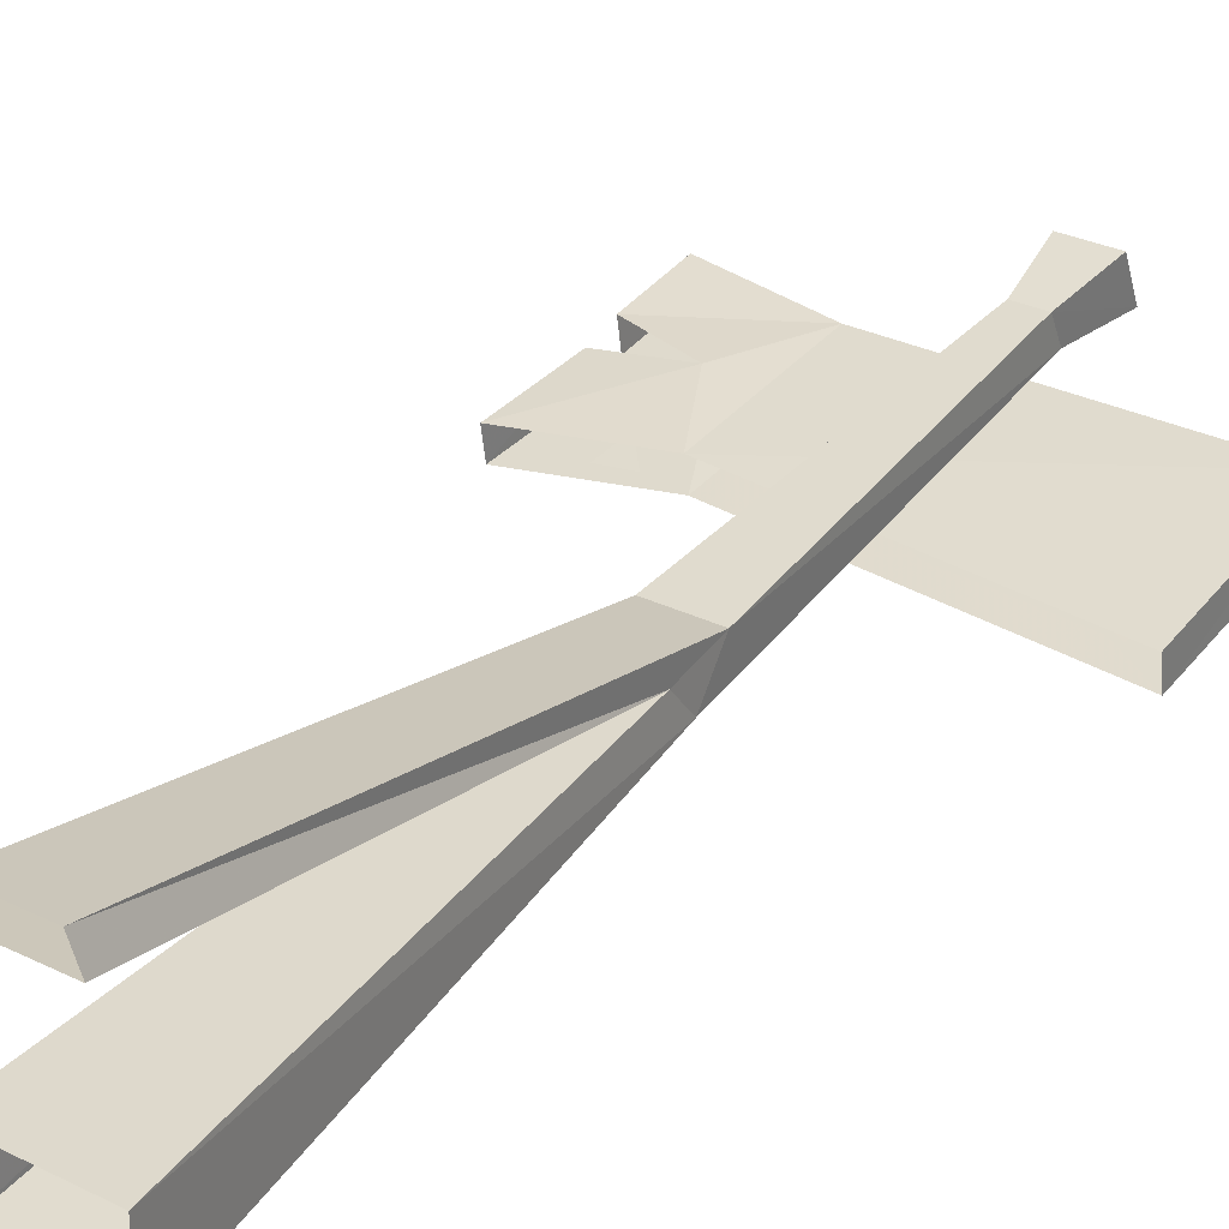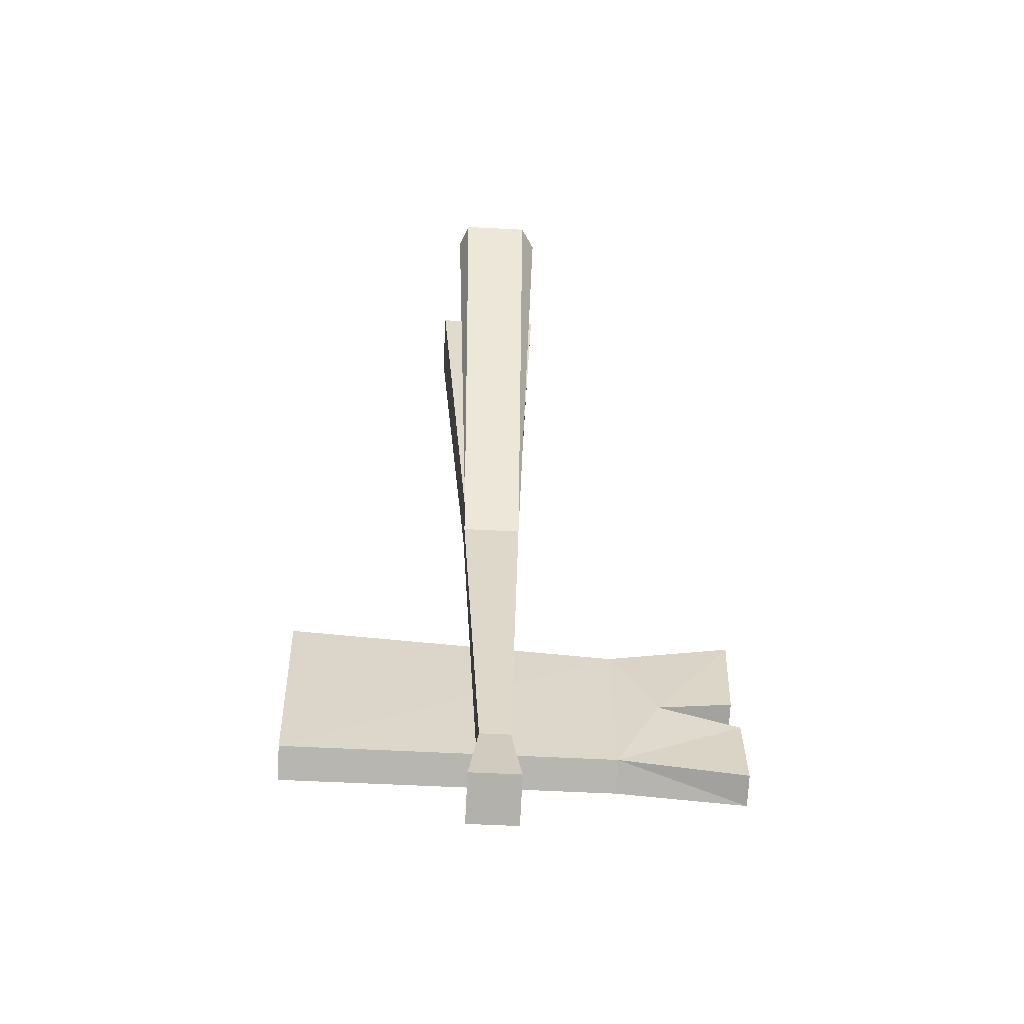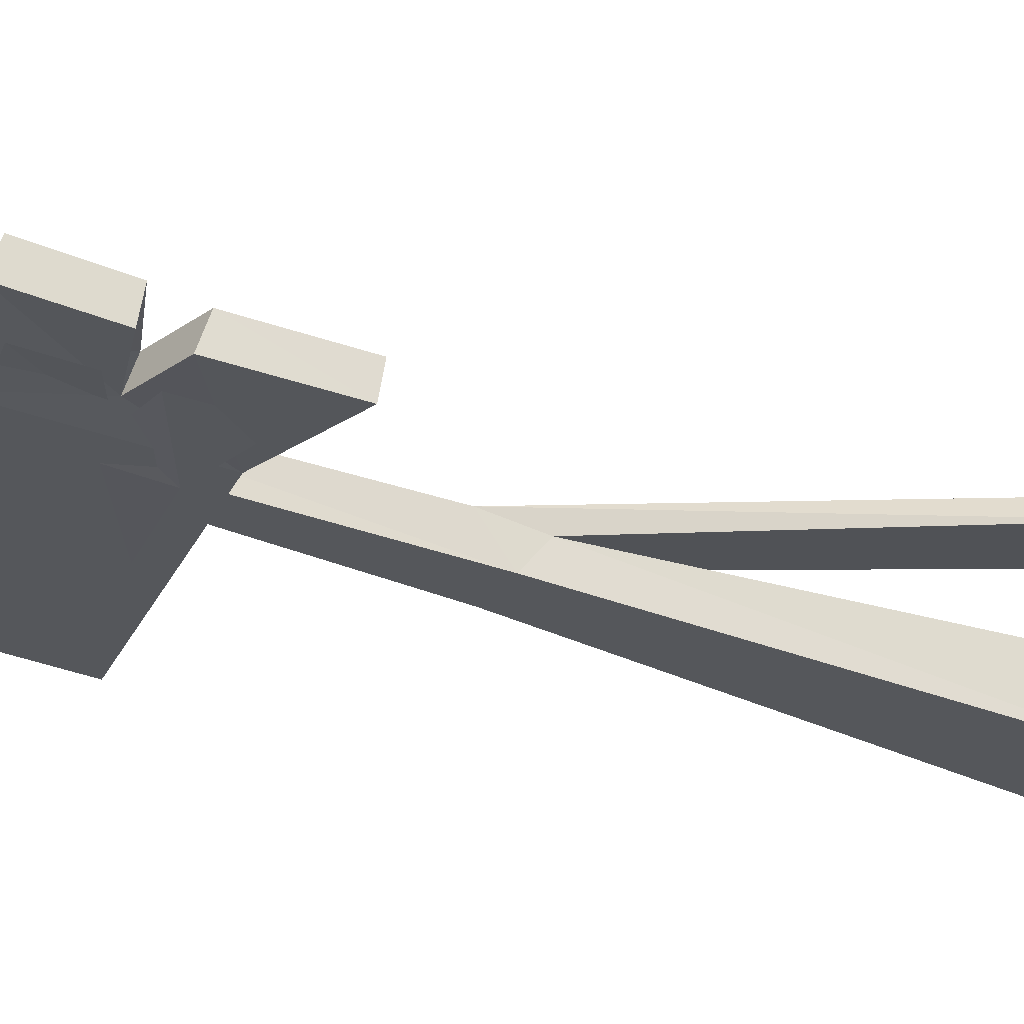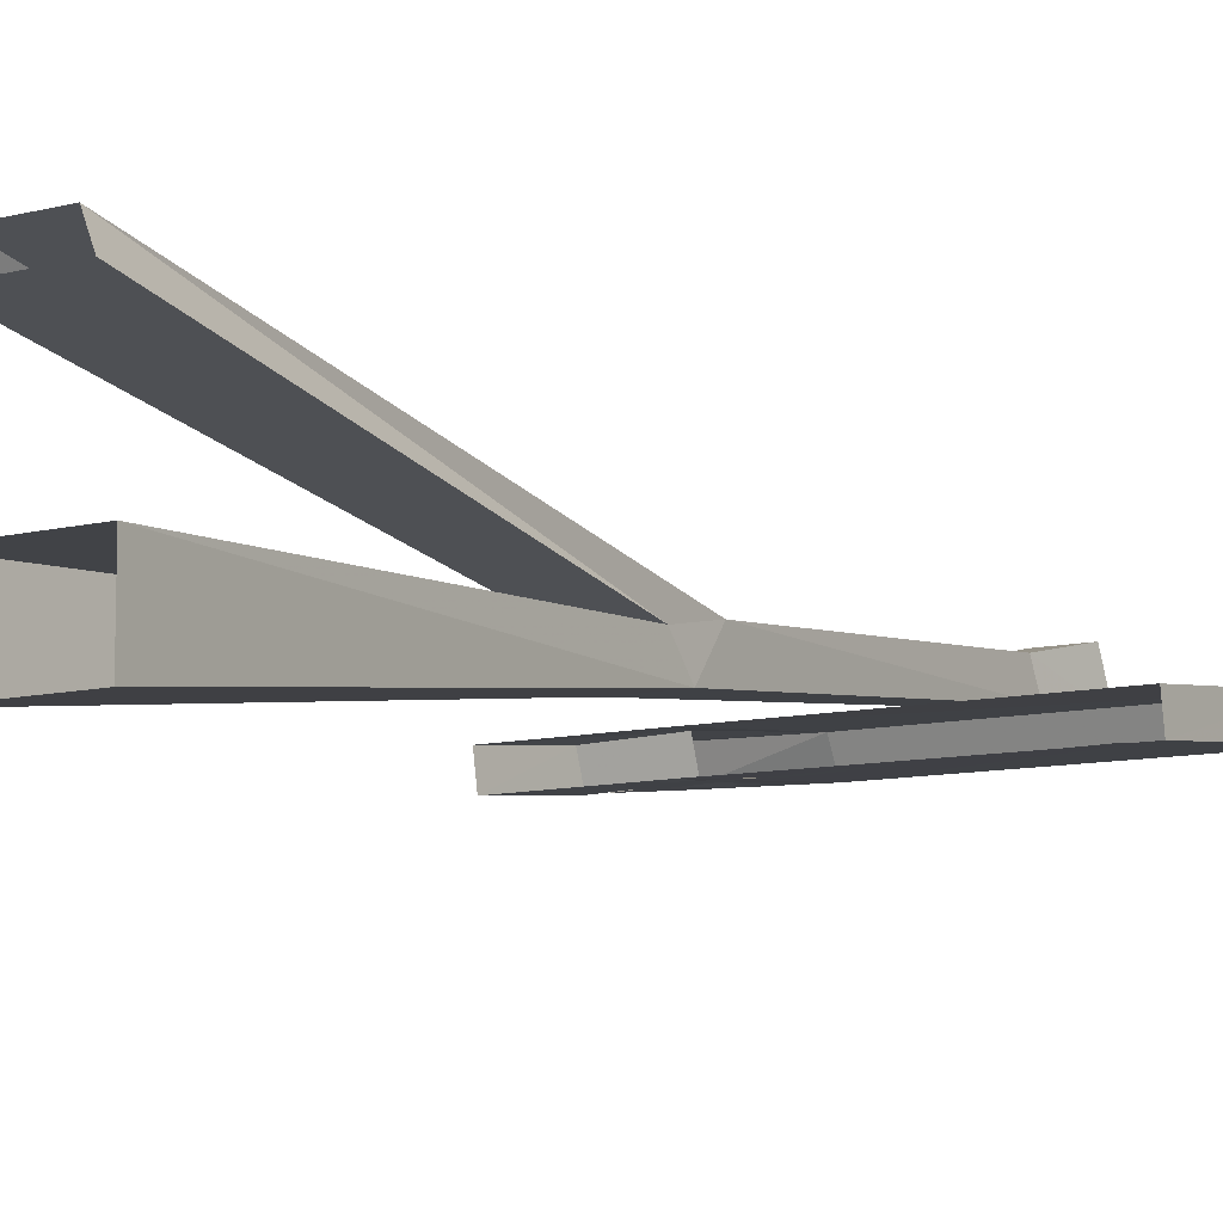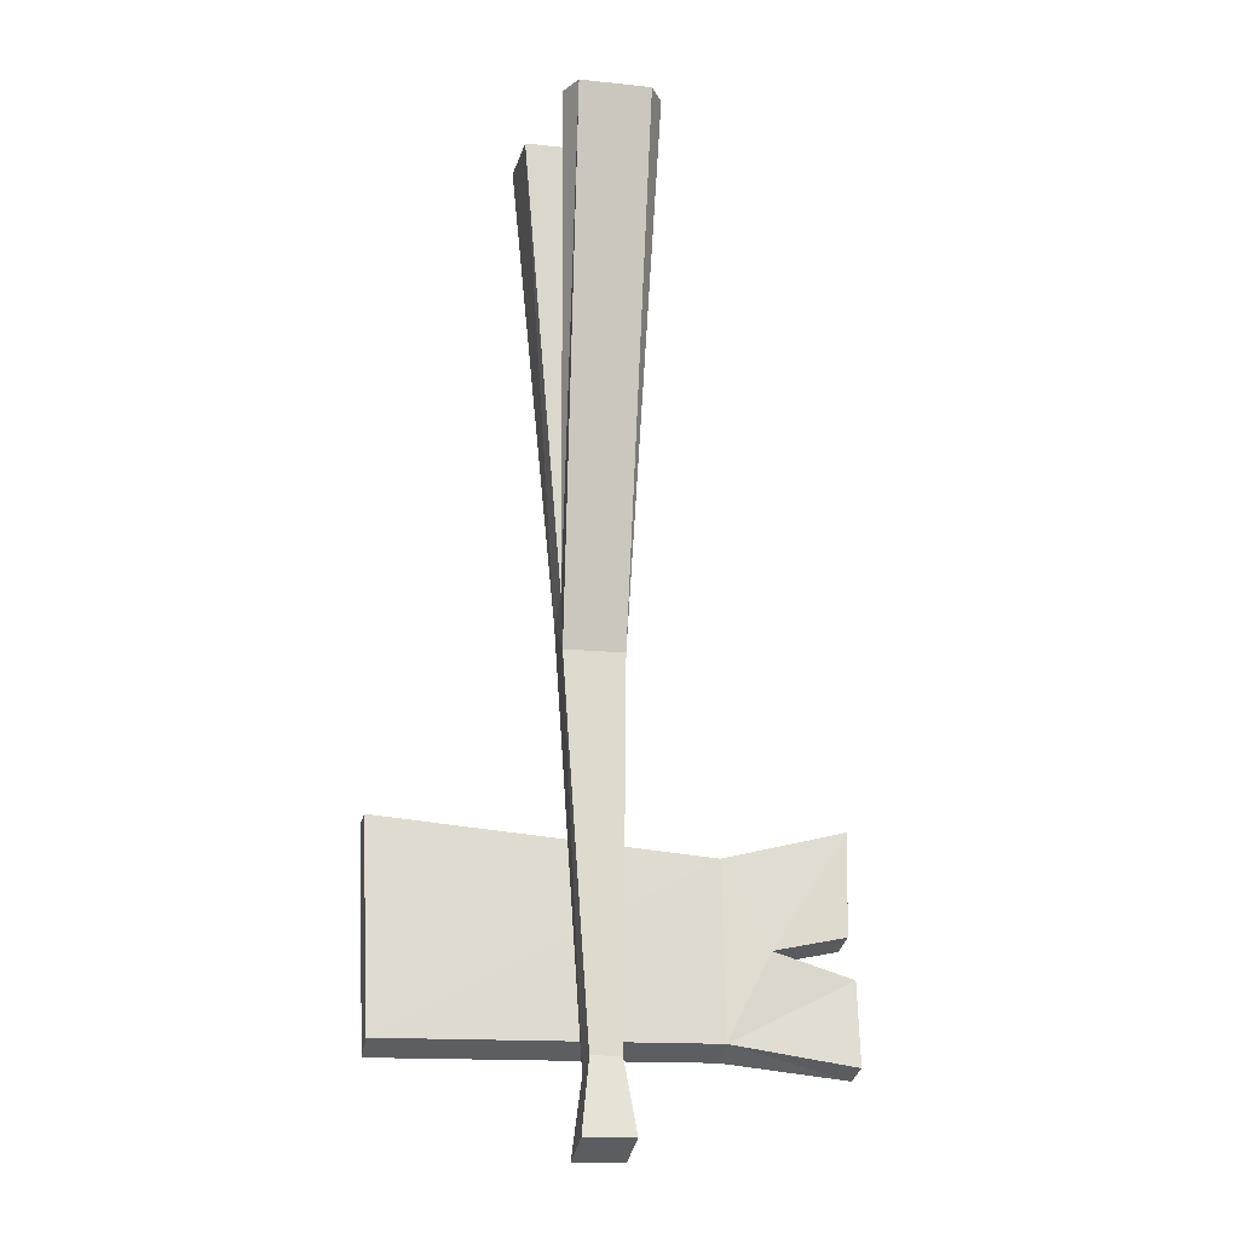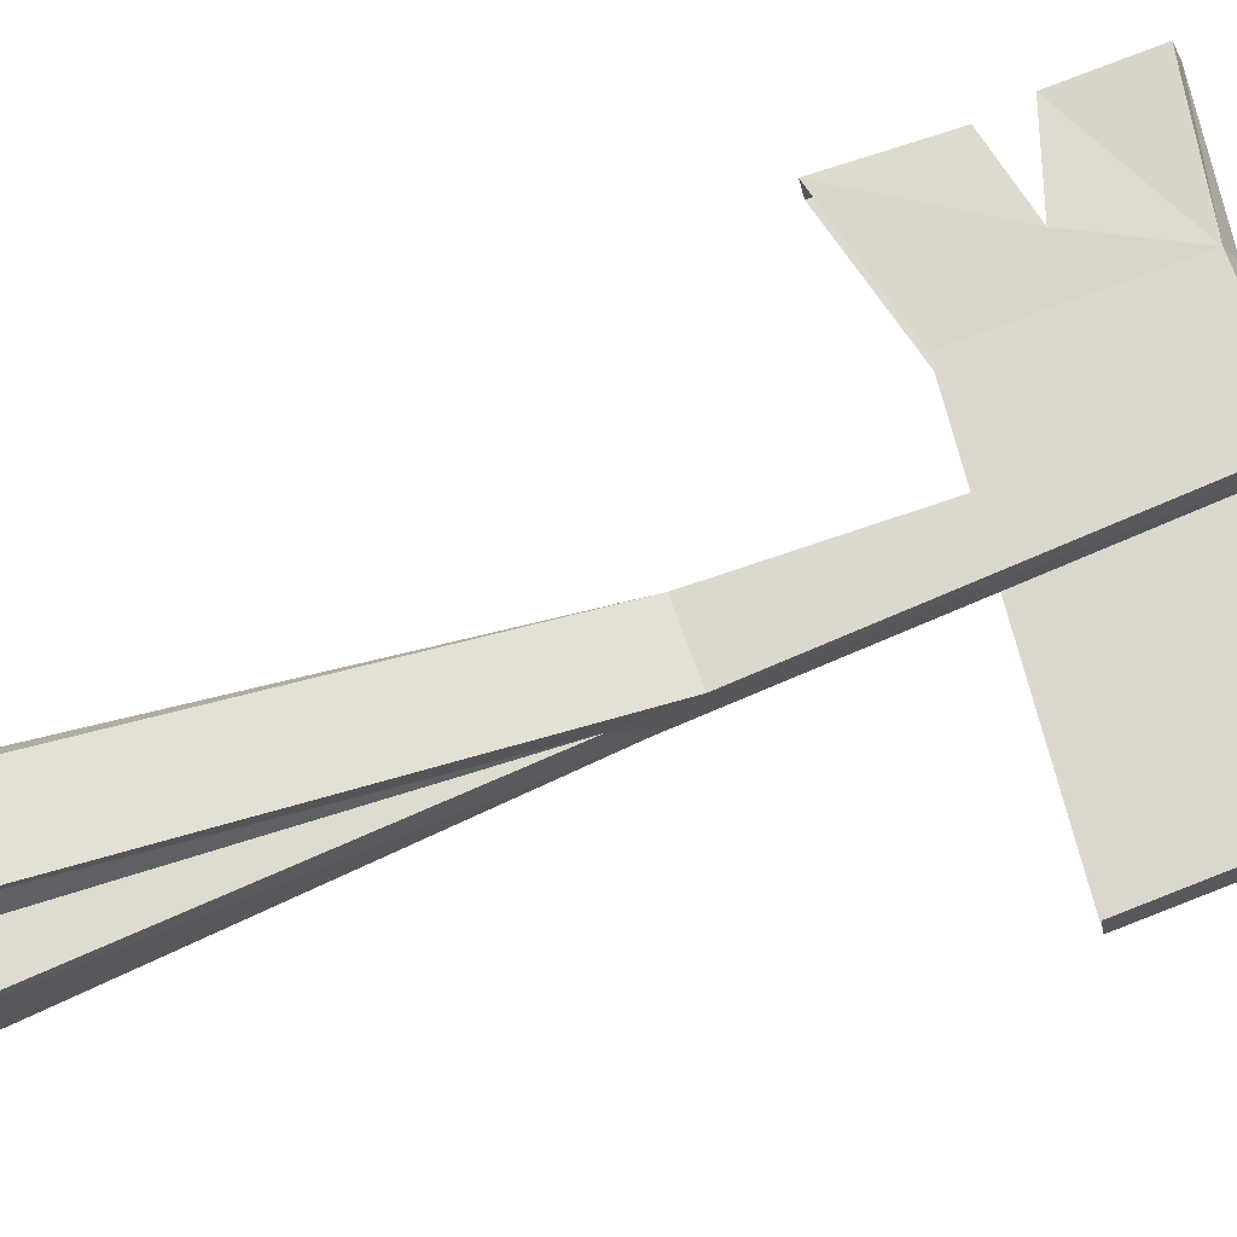
<metadata>
{"format":"obj","ext":"obj","renderer":"f3d","projection":"perspective","resolution":1024,"background":"white","views":[{"elev":30.5,"azim":-144.8,"up":"+Z"},{"elev":-54.9,"azim":-3.2,"up":"+Y"},{"elev":-24.3,"azim":64.5,"up":"+Z"},{"elev":-9.2,"azim":-145.5,"up":"+Z"},{"elev":-14.8,"azim":-12.8,"up":"+Y"},{"elev":68.9,"azim":-109.2,"up":"+Z"}]}
</metadata>
<code>
o object/signpost/1
v 52 -166 -8
v 52 -165 -2
v 52 -181 0
v 52 -183 -6
v 36 -162 -8
v 27 -180 -7
v 27 -144 -10
v 51 -159 -9
v 36 -160 -2
v 51 -157 -3
v 52 -137 -5
v 27 -143 -4
v 27 -177 -1
v -38 -180 -7
v -39 -138 -11
v 52 -138 -11
v -38 -177 -1
v -39 -137 -5
v 28 -160 -8
v 41 -166 -8
v 41 -177 -7
v 20 -174 -7
v 20 -149 -10
v 41 -159 -9
v 41 -144 -10
v -31 -144 -10
v -31 -174 -7
v 8 -2 23
v -6 -2 23
v -4 -106 1
v 8 -106 1
v 11 -2 18
v 8 -95 -1
v -8 -2 18
v -4 -95 -1
v -4 -100 -7
v 0 -183 1
v 0 -180 7
v 6 -180 7
v 8 -100 -7
v 12 -2 -19
v 12 -2 -5
v -11 -2 -5
v -11 -2 -19
v 6 -183 1
v 8 -198 1
v -2 -198 1
v -2 -194 10
v 8 -194 10
f 1 2 3
f 1 3 4
f 1 4 5
f 5 4 6
f 5 6 7
f 5 7 8
f 5 8 9
f 9 8 10
f 9 10 11
f 9 11 12
f 9 12 13
f 9 13 2
f 2 13 3
f 3 13 4
f 4 13 6
f 6 13 14
f 6 14 15
f 6 15 7
f 16 11 10
f 16 10 8
f 16 8 7
f 17 13 12
f 17 12 18
f 17 18 15
f 17 15 14
f 17 14 13
f 19 20 21
f 19 21 22
f 19 22 23
f 19 23 24
f 24 23 25
f 26 23 22
f 26 22 27
f 28 29 30
f 28 30 31
f 28 31 32
f 32 31 33
f 32 33 34
f 34 33 35
f 34 35 29
f 29 35 30
f 30 35 36
f 30 36 37
f 30 37 38
f 30 38 31
f 31 38 39
f 31 39 40
f 31 40 33
f 33 40 41
f 33 41 42
f 33 42 35
f 35 42 43
f 35 43 36
f 36 43 44
f 36 44 40
f 36 40 45
f 36 45 37
f 37 45 46
f 37 46 47
f 37 47 38
f 38 47 48
f 38 48 39
f 39 48 49
f 39 49 45
f 39 45 40
f 44 41 40
f 45 49 46
f 46 49 47
f 47 49 48

</code>
